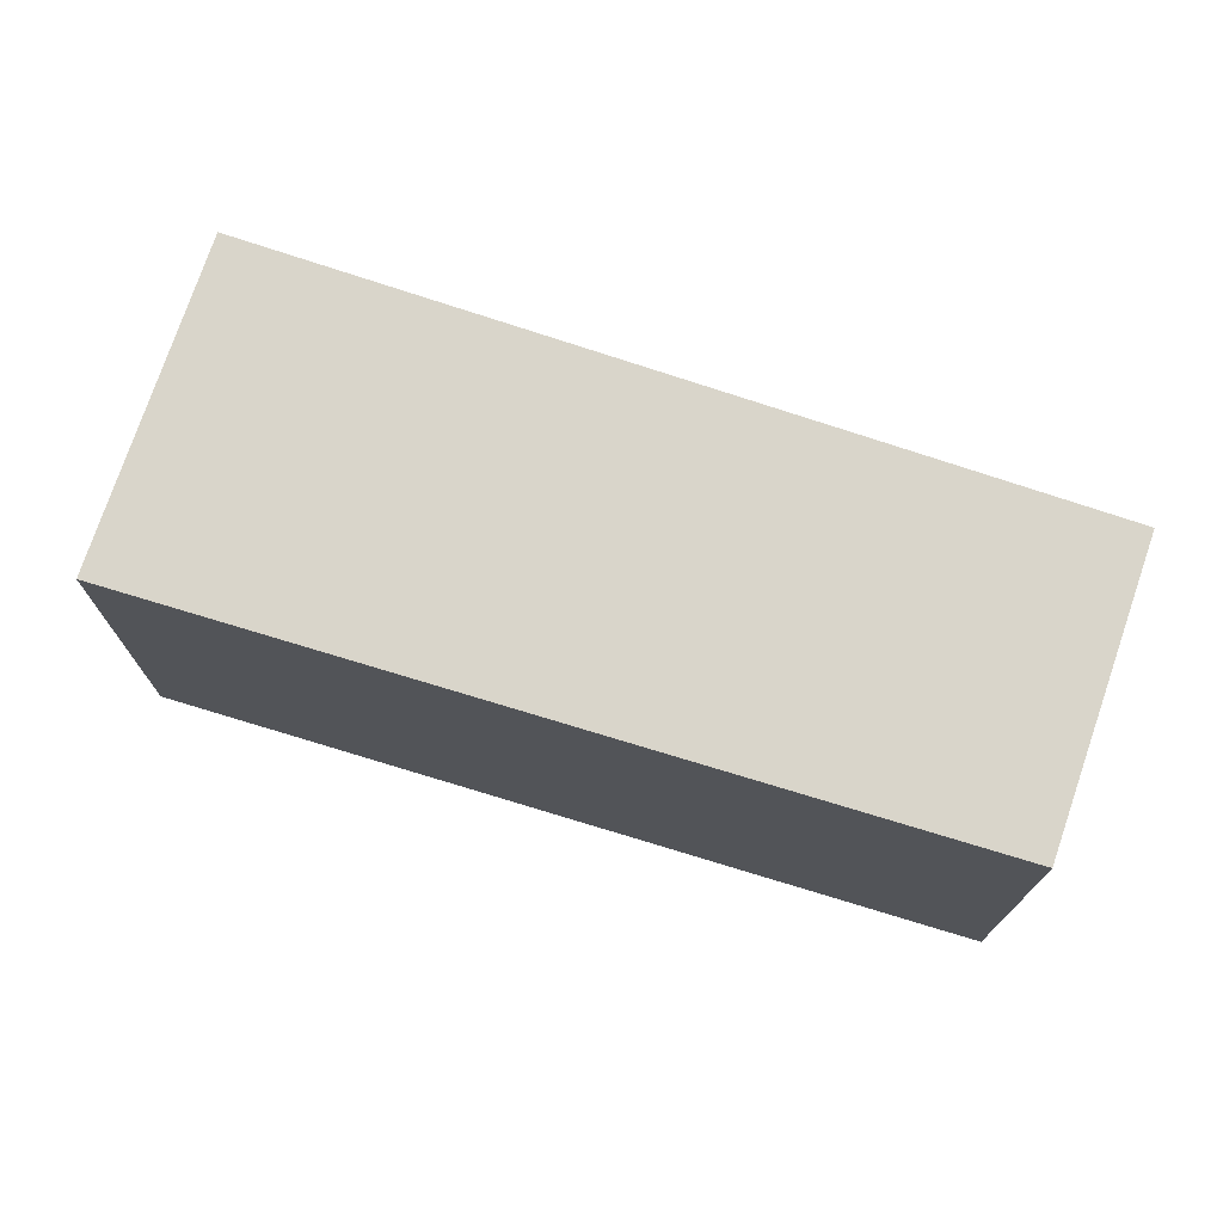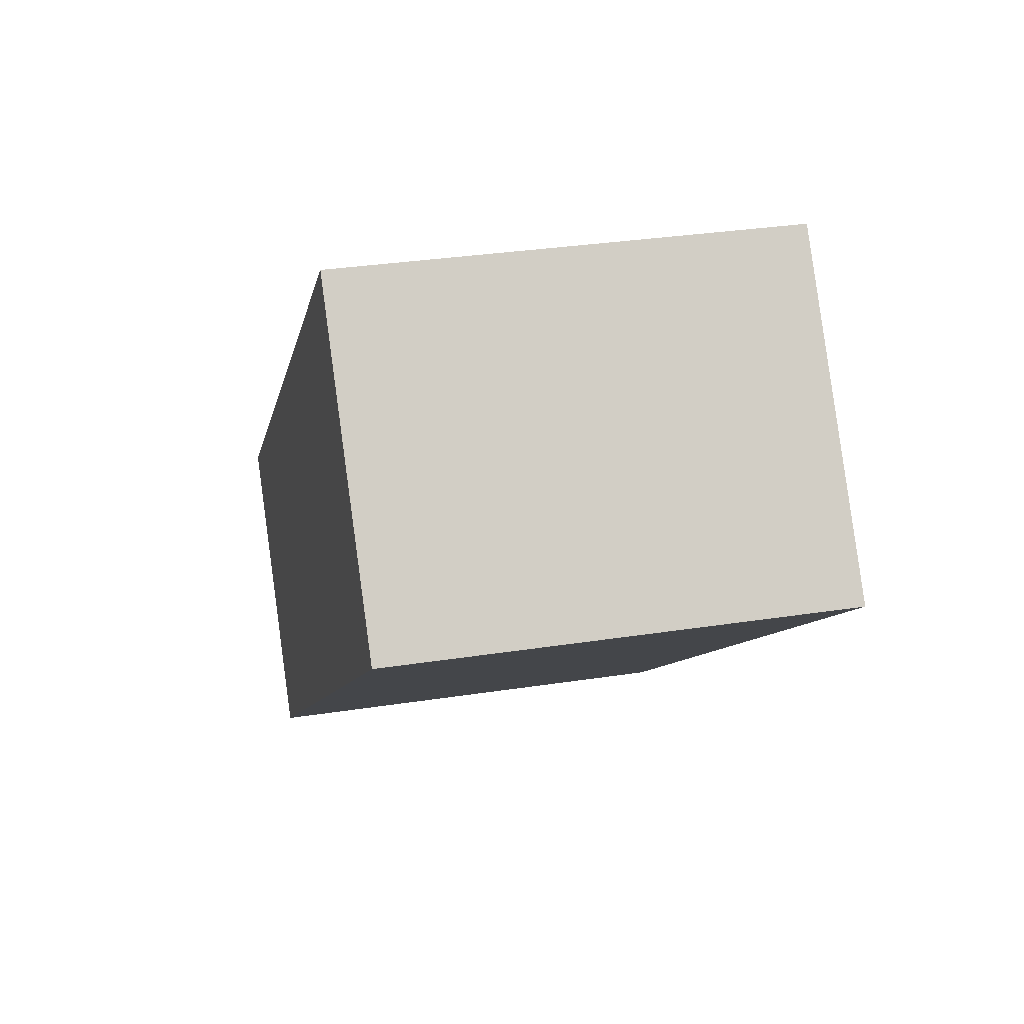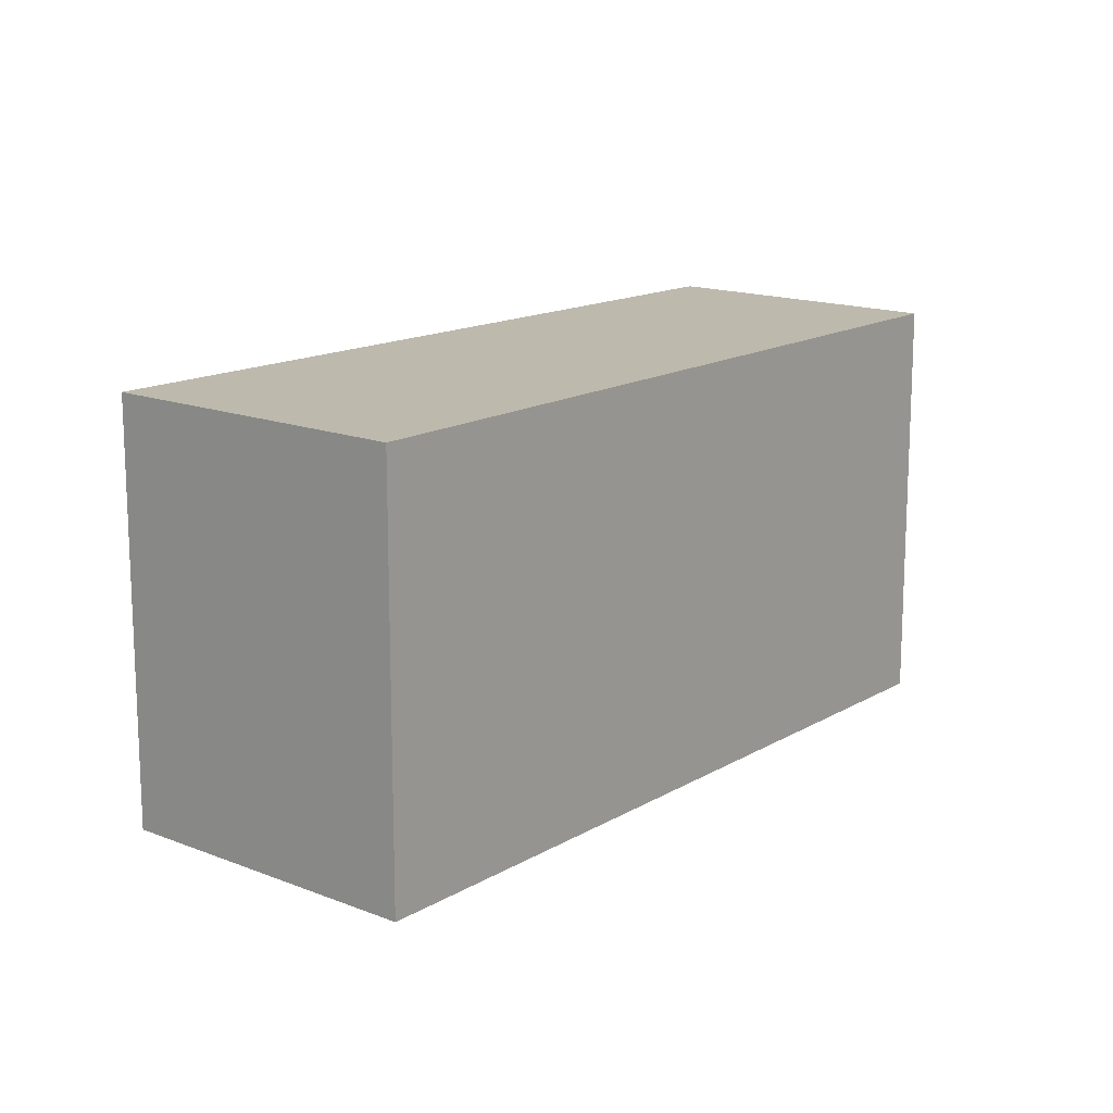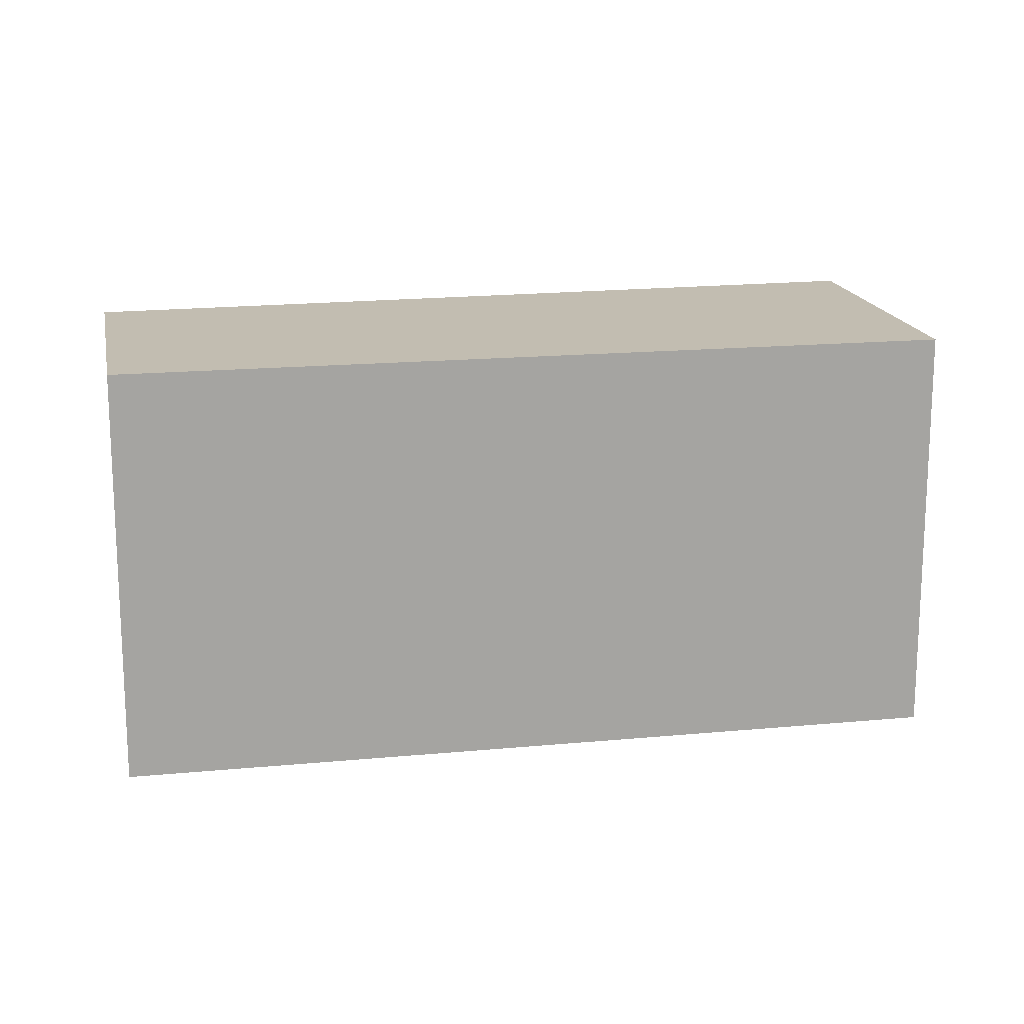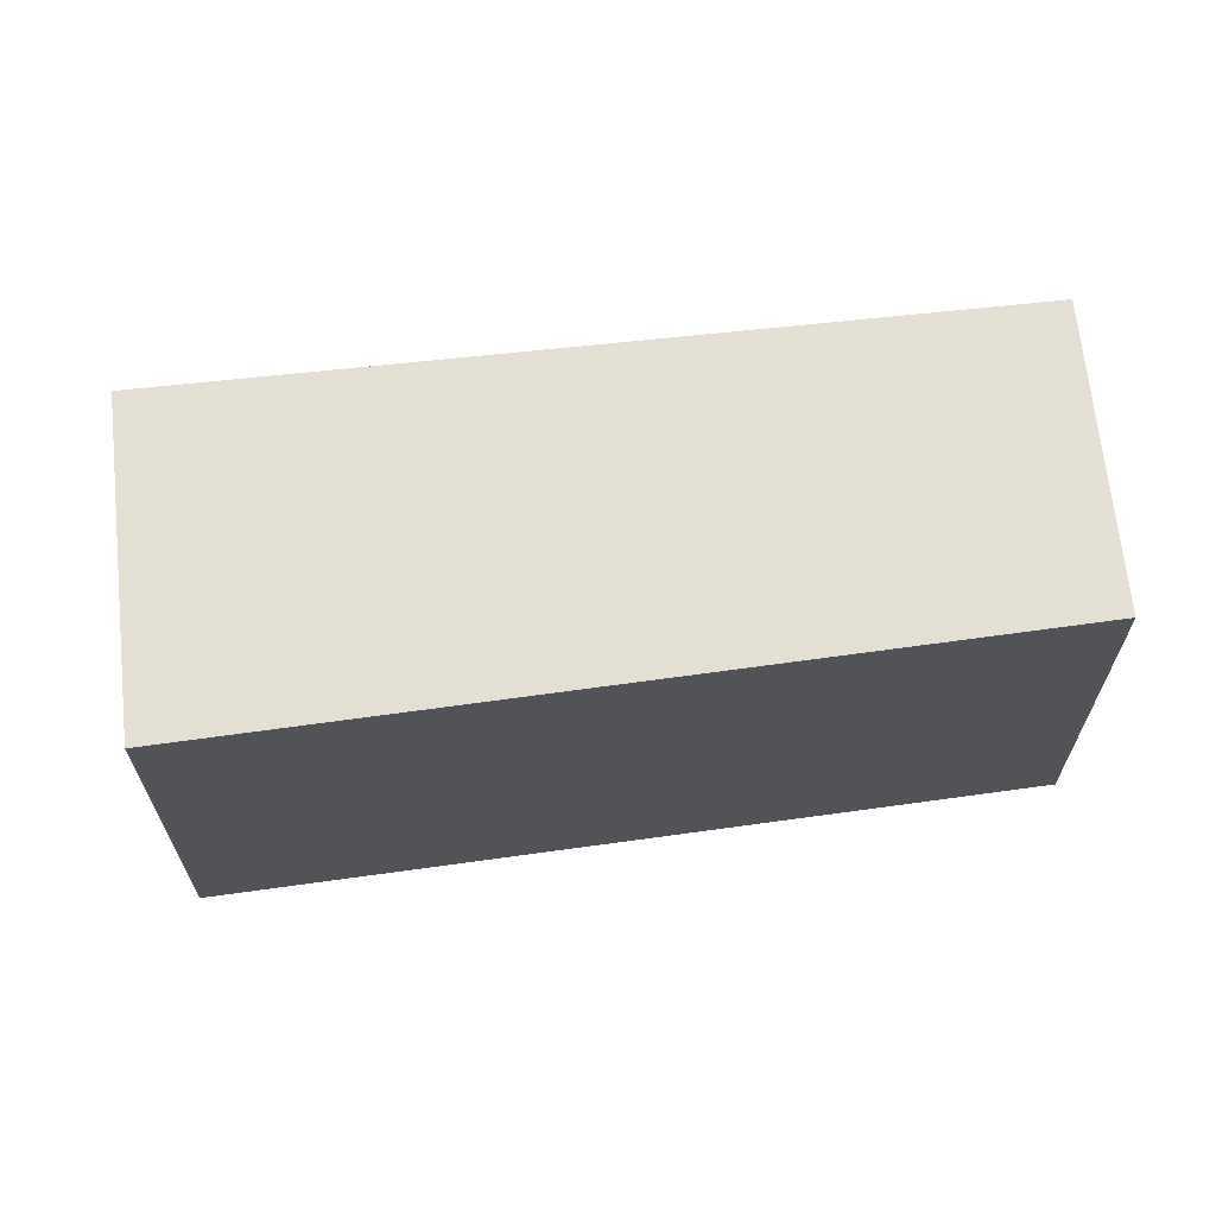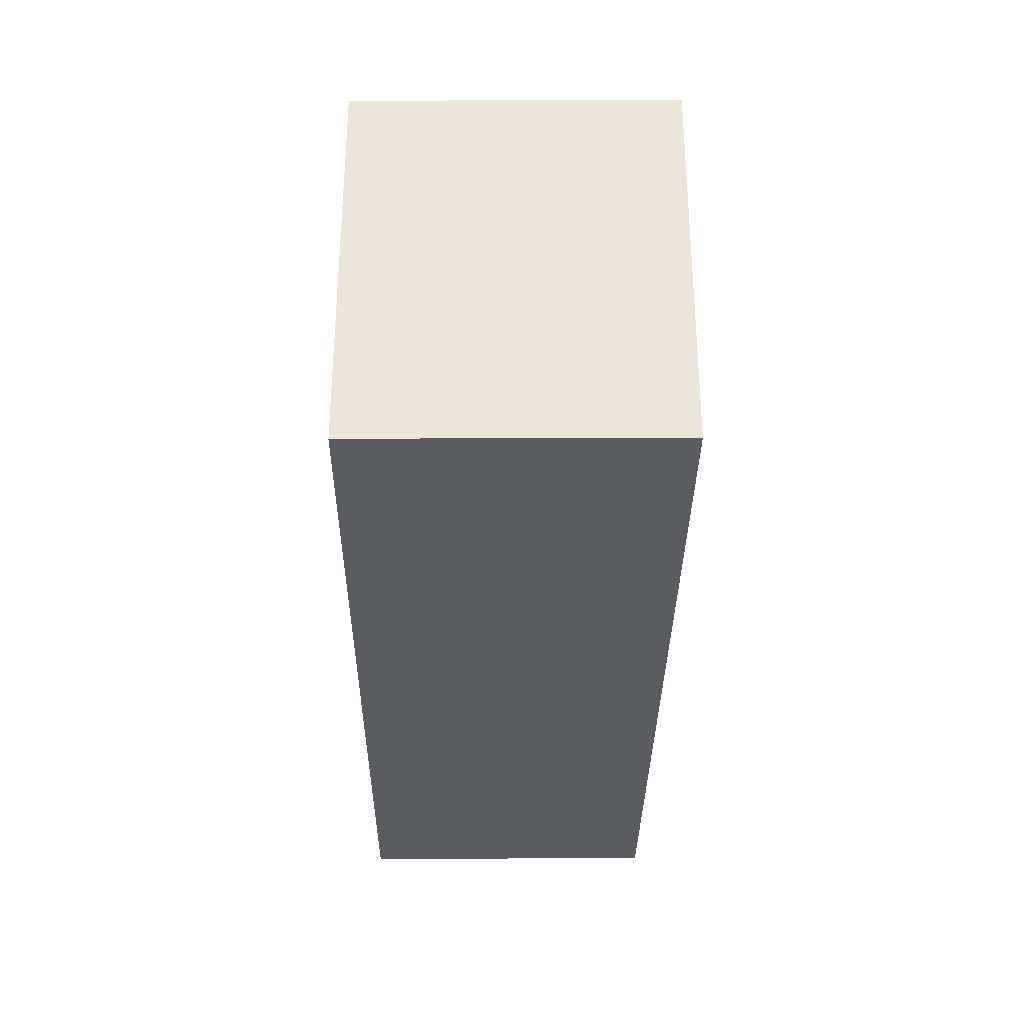
<metadata>
{"format":"obj","ext":"obj","renderer":"f3d","projection":"perspective","resolution":1024,"background":"white","views":[{"elev":74.6,"azim":57.1,"up":"+Y"},{"elev":31.5,"azim":-102.5,"up":"+Z"},{"elev":15.0,"azim":-11.2,"up":"+Y"},{"elev":16.8,"azim":-152.5,"up":"+Y"},{"elev":66.8,"azim":32.3,"up":"+Y"},{"elev":-34.9,"azim":-51.2,"up":"+Y"}]}
</metadata>
<code>
v  0 2.809 1.72e-16
v  5.679 2.809 -1.904
v  4.415 2.809 -3.512
v  1.379 2.809 1.733
v  5.679 1.166e-16 -1.904
v  4.415 2.15e-16 -3.512
v  0 0 0
v  1.379 -1.061e-16 1.733
g defaultobject
f 1 2 3
f 2 1 4
f 5 3 2
f 3 5 6
f 6 1 3
f 1 6 7
f 7 4 1
f 4 7 8
f 8 2 4
f 2 8 5
f 5 7 6
f 7 5 8

</code>
